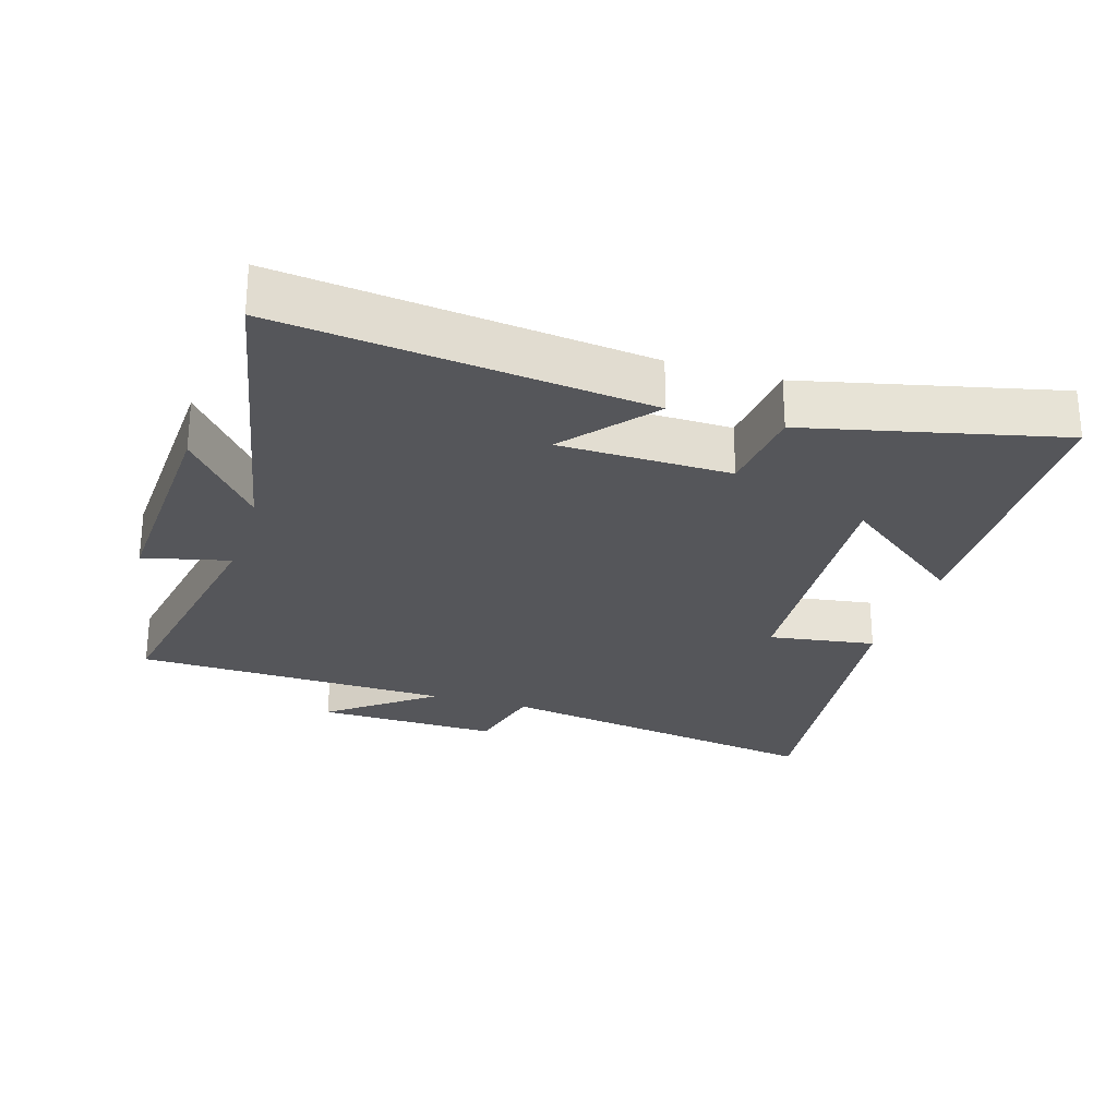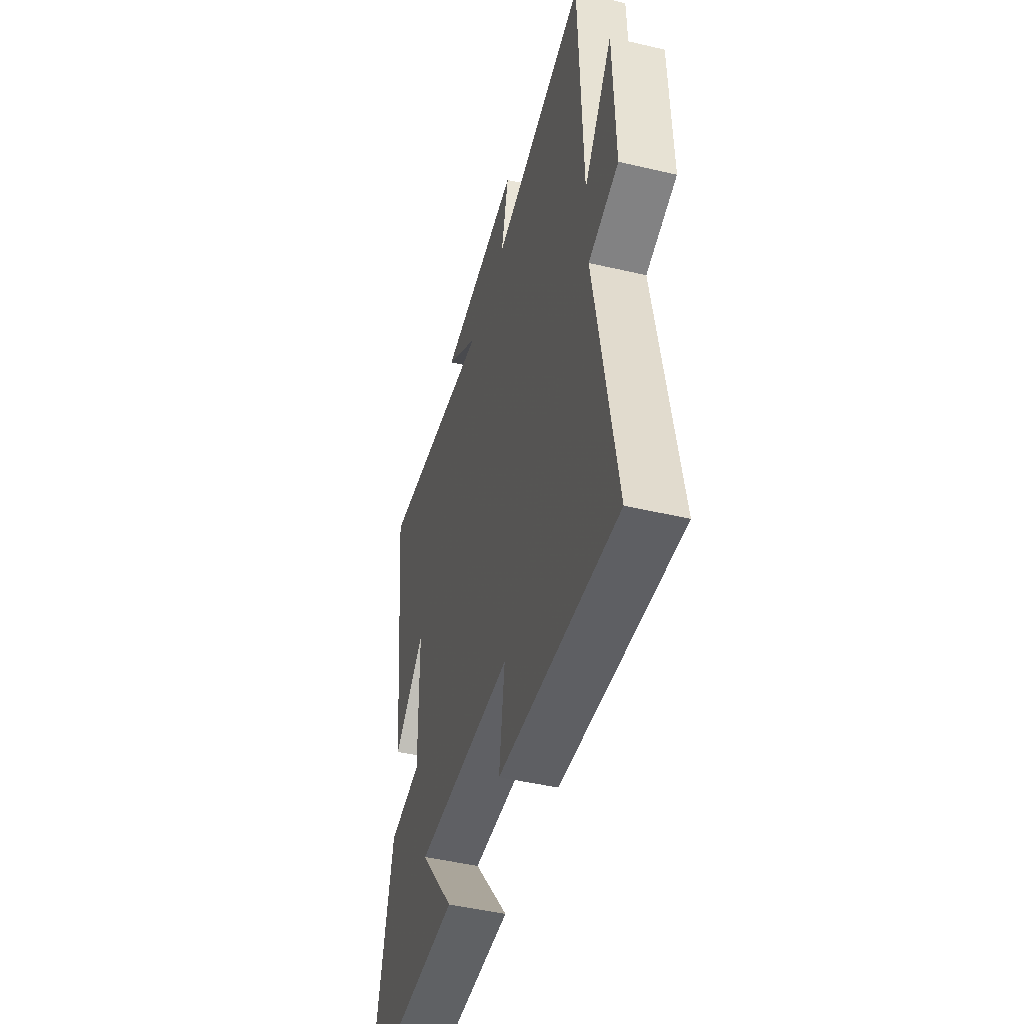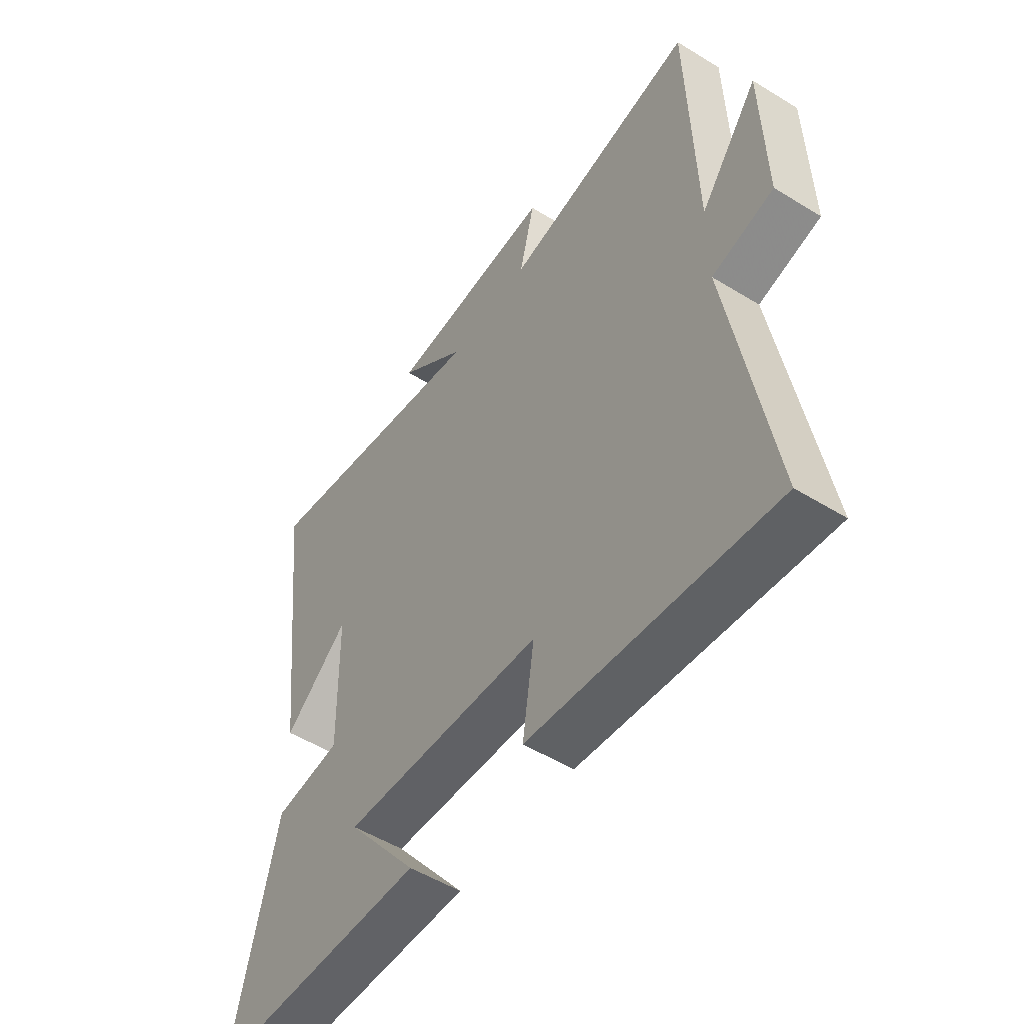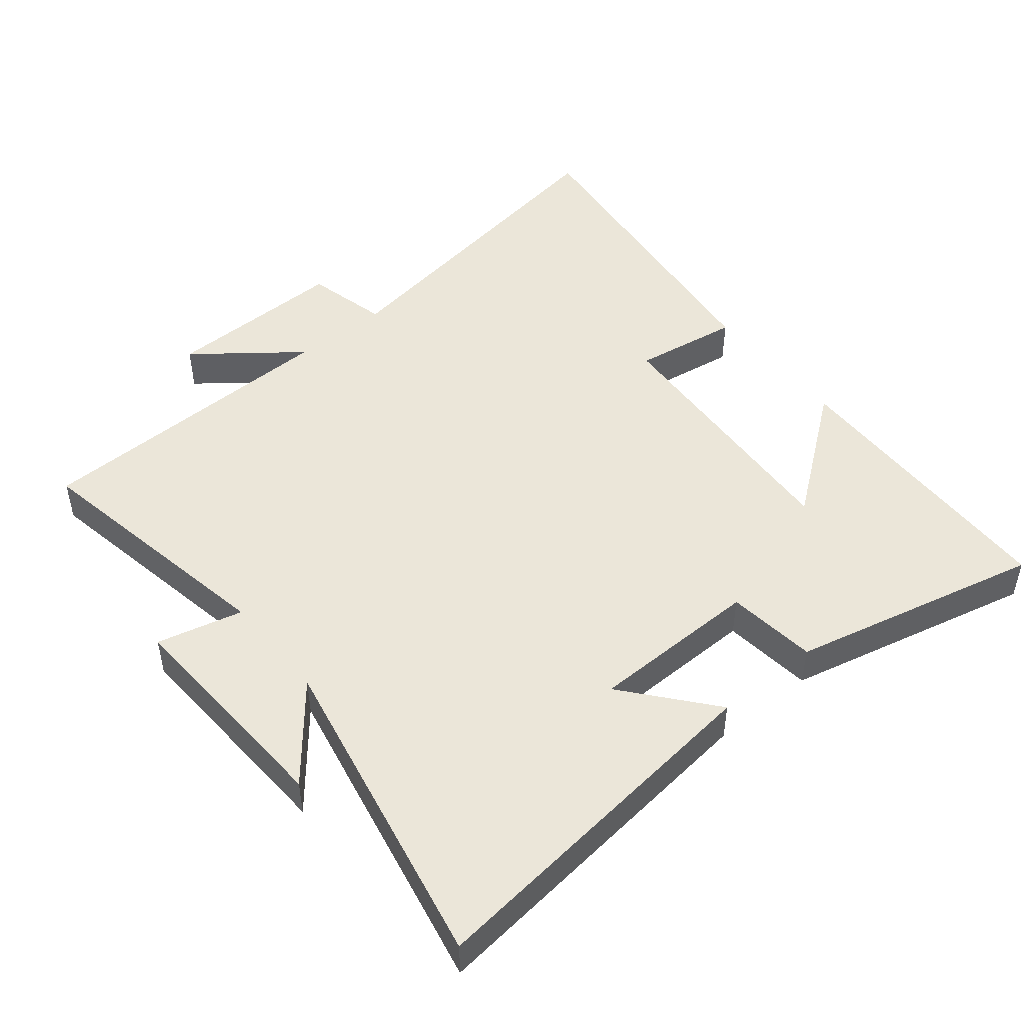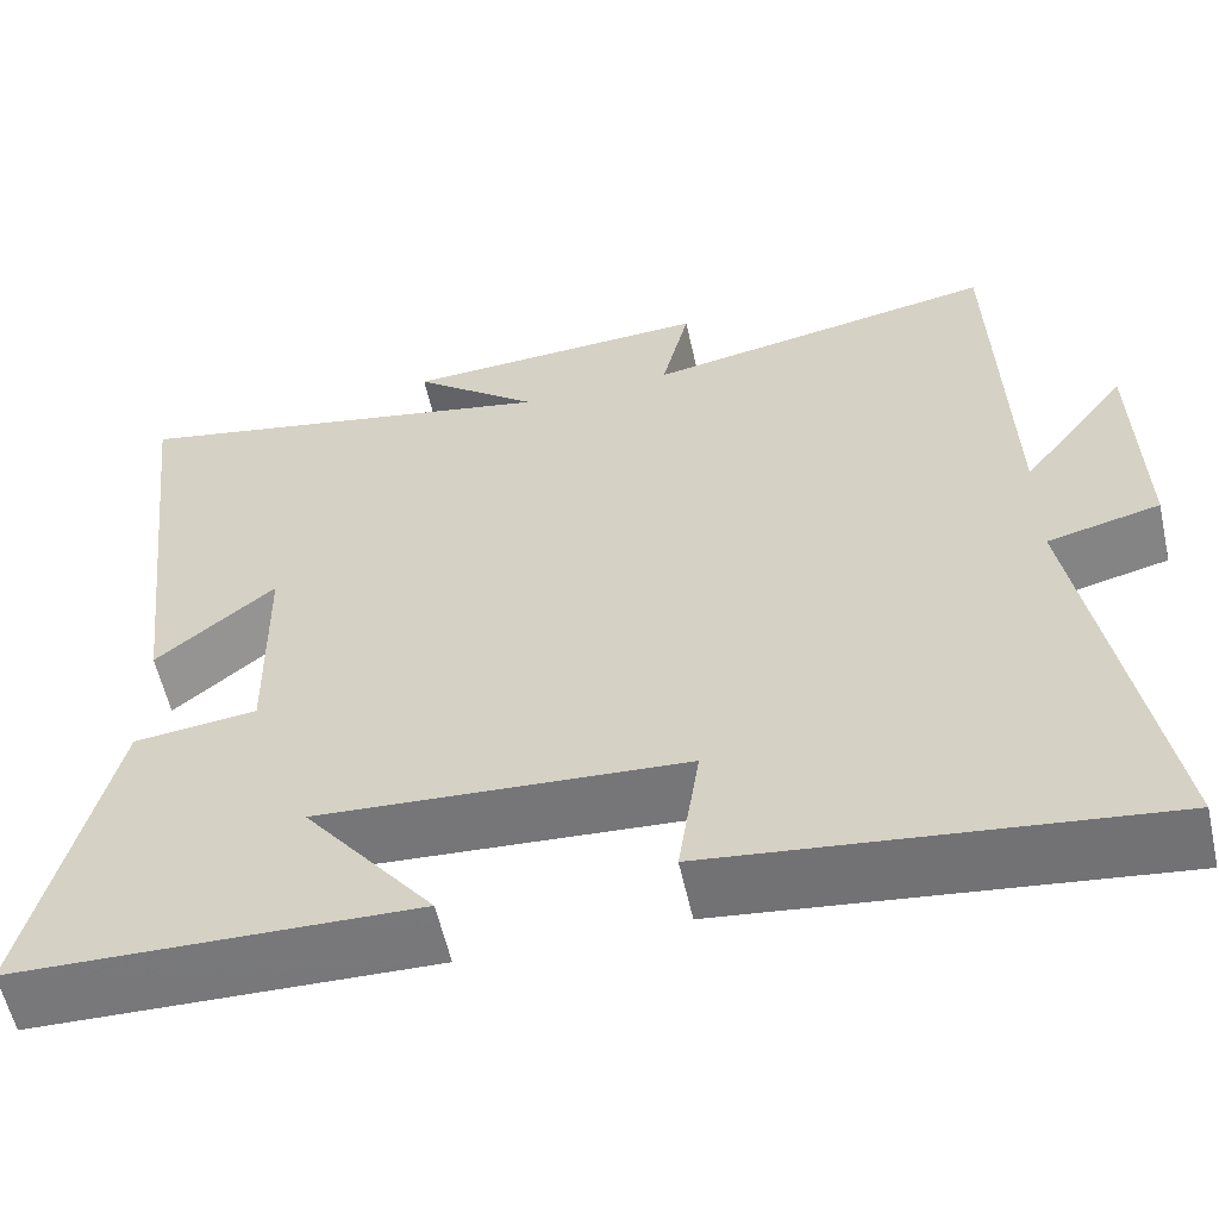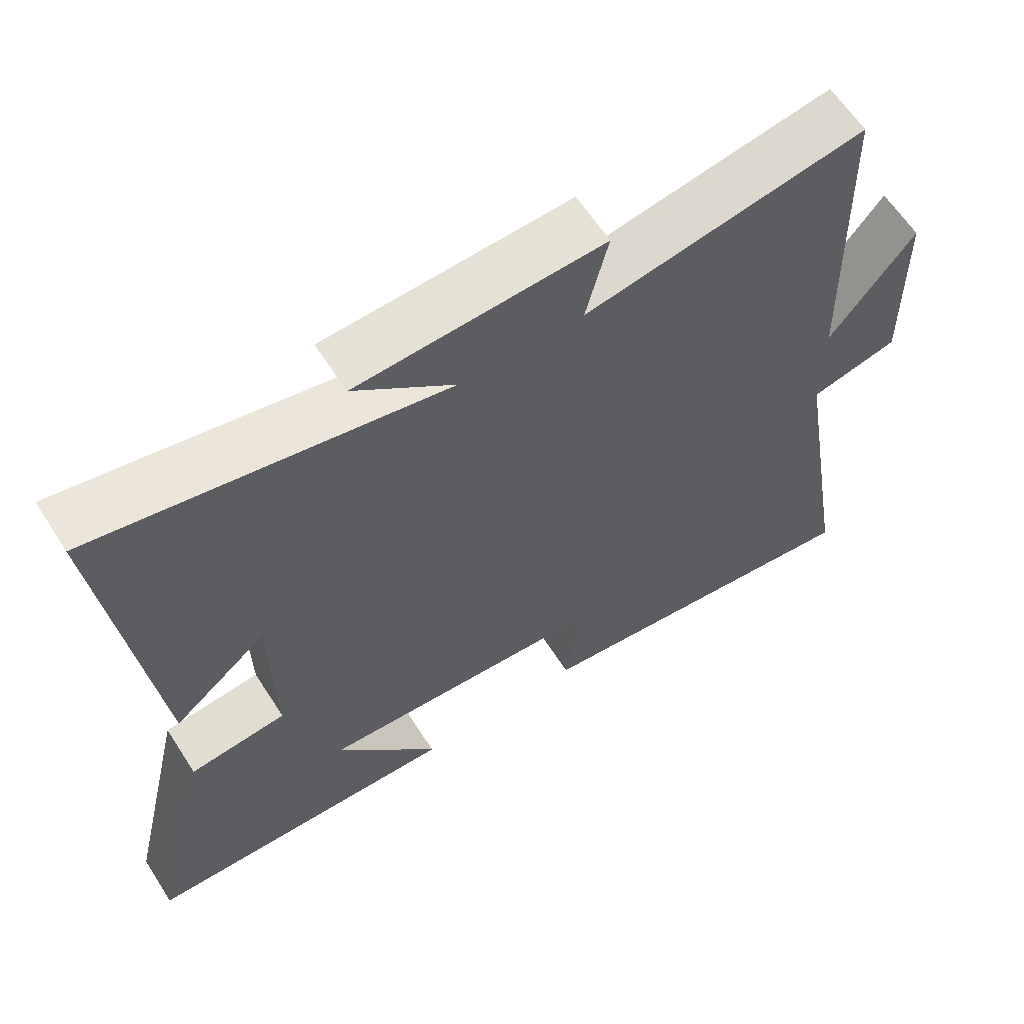
<metadata>
{"format":"obj","ext":"obj","renderer":"f3d","projection":"perspective","resolution":1024,"background":"white","views":[{"elev":-26.1,"azim":72.8,"up":"+Y"},{"elev":-47.4,"azim":-104.8,"up":"+Z"},{"elev":-52.3,"azim":-123.6,"up":"+Z"},{"elev":48.0,"azim":50.8,"up":"+Y"},{"elev":-58.2,"azim":-167.4,"up":"+Z"},{"elev":62.3,"azim":147.3,"up":"+Z"}]}
</metadata>
<code>
v -0.487 0.07 0.57
v -0.095 0.07 0.5
v -0.126 0.07 0.629
v 0.216 0.07 0.613
v 0.077 0.07 0.5
v 0.562 0.07 0.598
v 0.5 0.07 0.053
v 0.368 0.07 0.162
v 0.364 0.07 -0.094
v 0.5 0.07 -0.109
v 0.588 0.07 -0.486
v 0.145 0.07 -0.5
v 0.289 0.07 -0.312
v -0.117 0.07 -0.34
v -0.093 0.07 -0.5
v -0.584 0.07 -0.561
v -0.5 0.07 -0.054
v -0.625 0.07 -0.024
v -0.619 0.07 0.25
v -0.5 0.07 0.096
v -0.487 0 0.57
v -0.095 0 0.5
v -0.126 0 0.629
v 0.216 0 0.613
v 0.077 0 0.5
v 0.562 0 0.598
v 0.5 0 0.053
v 0.368 0 0.162
v 0.364 0 -0.094
v 0.5 0 -0.109
v 0.588 0 -0.486
v 0.145 0 -0.5
v 0.289 0 -0.312
v -0.117 0 -0.34
v -0.093 0 -0.5
v -0.584 0 -0.561
v -0.5 0 -0.054
v -0.625 0 -0.024
v -0.619 0 0.25
v -0.5 0 0.096
f 17 18 19 20
f 17 20 1 2
f 14 15 16 17
f 13 14 17 2
f 10 11 12 13
f 9 10 13
f 8 9 13 2
f 5 6 7 8
f 5 8 2 3
f 3 4 5
f 40 39 38 37
f 22 21 40 37
f 37 36 35 34
f 22 37 34 33
f 33 32 31 30
f 33 30 29
f 22 33 29 28
f 28 27 26 25
f 23 22 28 25
f 25 24 23
f 1 21 22 2
f 2 22 23 3
f 3 23 24 4
f 4 24 25 5
f 5 25 26 6
f 6 26 27 7
f 7 27 28 8
f 8 28 29 9
f 9 29 30 10
f 10 30 31 11
f 11 31 32 12
f 12 32 33 13
f 13 33 34 14
f 14 34 35 15
f 15 35 36 16
f 16 36 37 17
f 17 37 38 18
f 18 38 39 19
f 19 39 40 20
f 20 40 21 1

</code>
